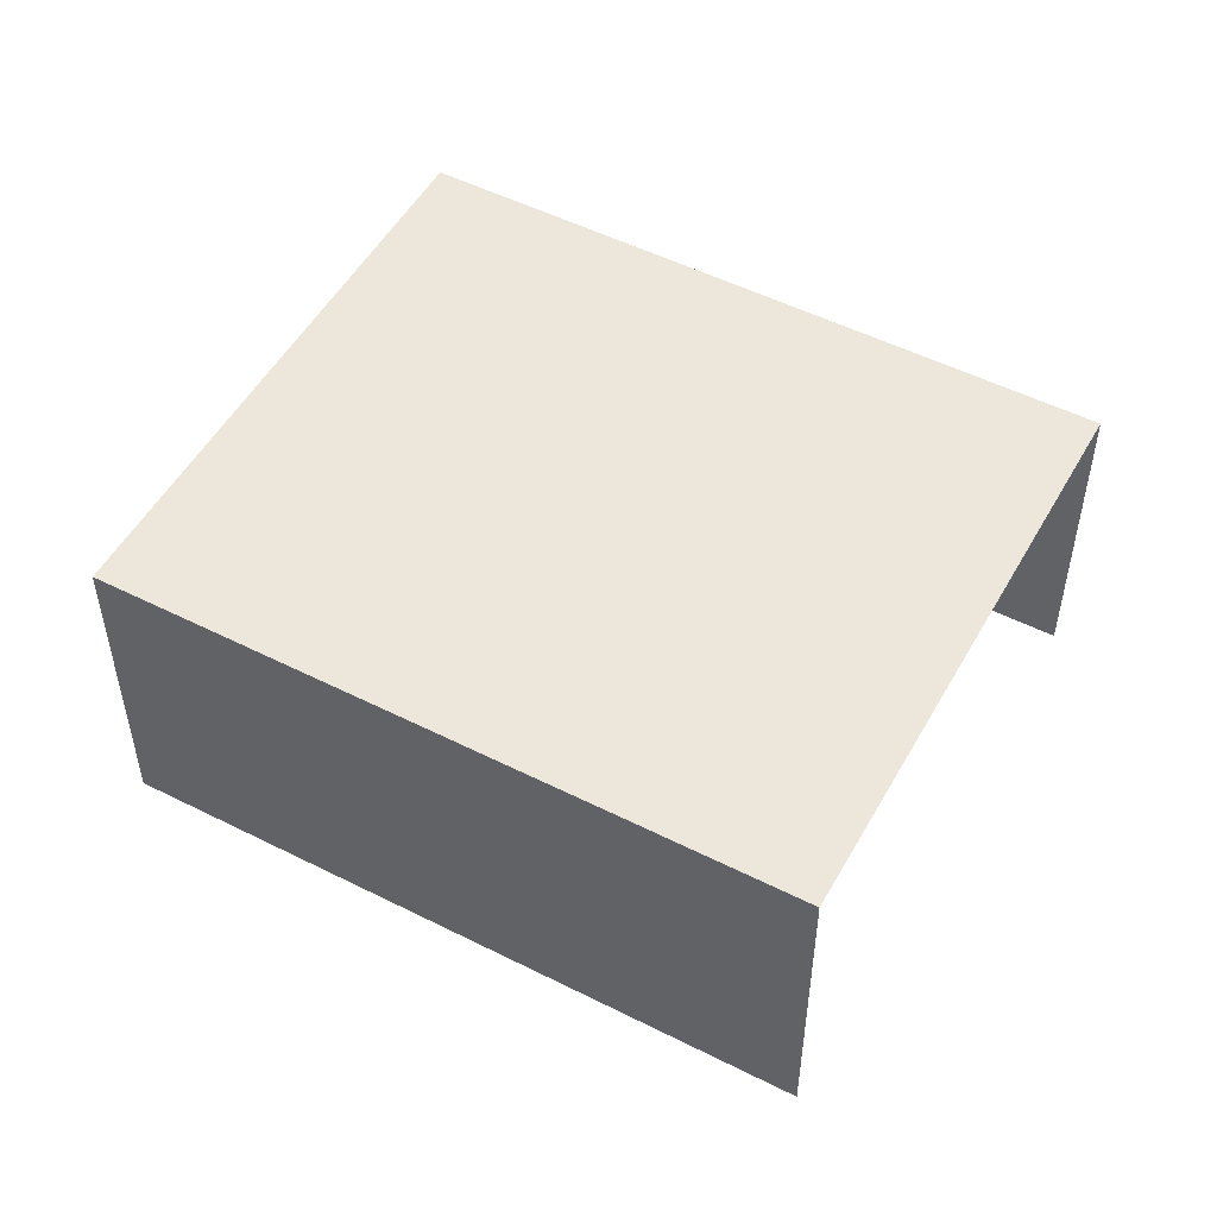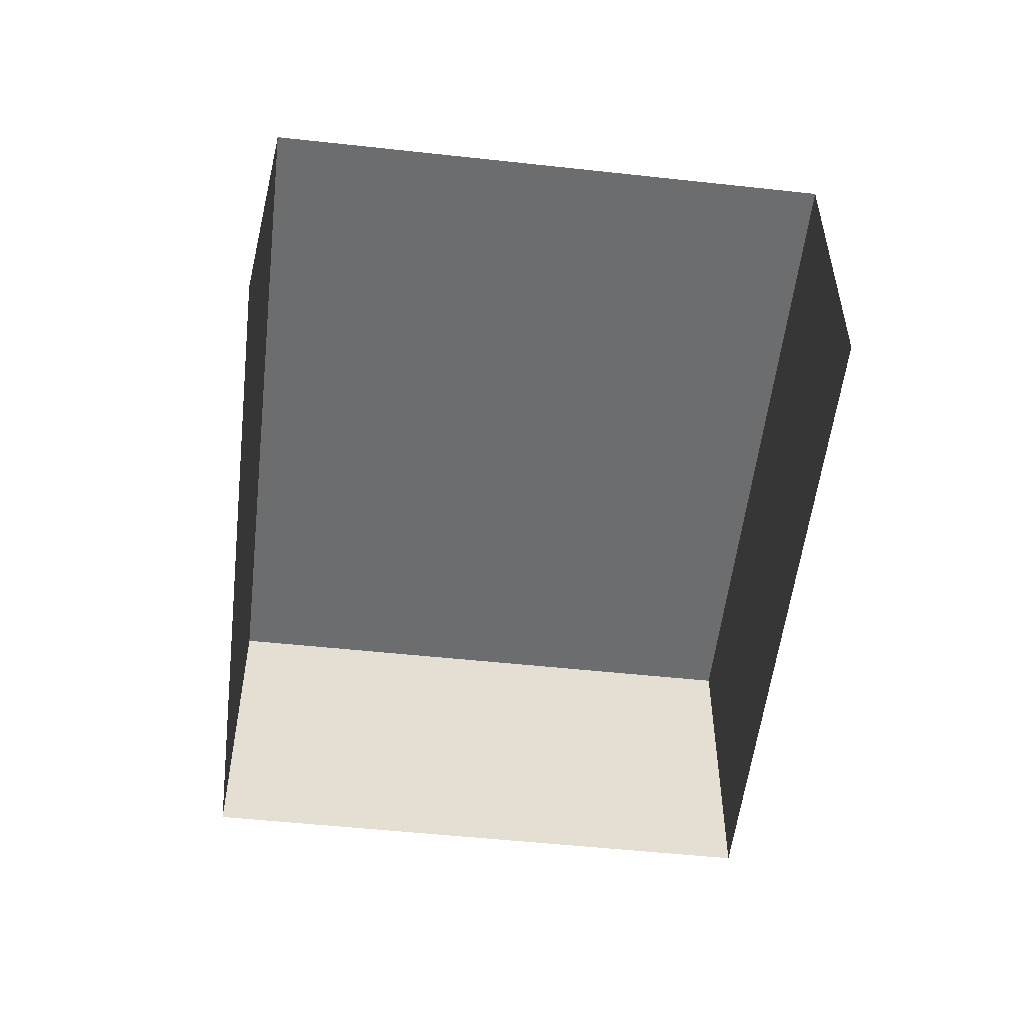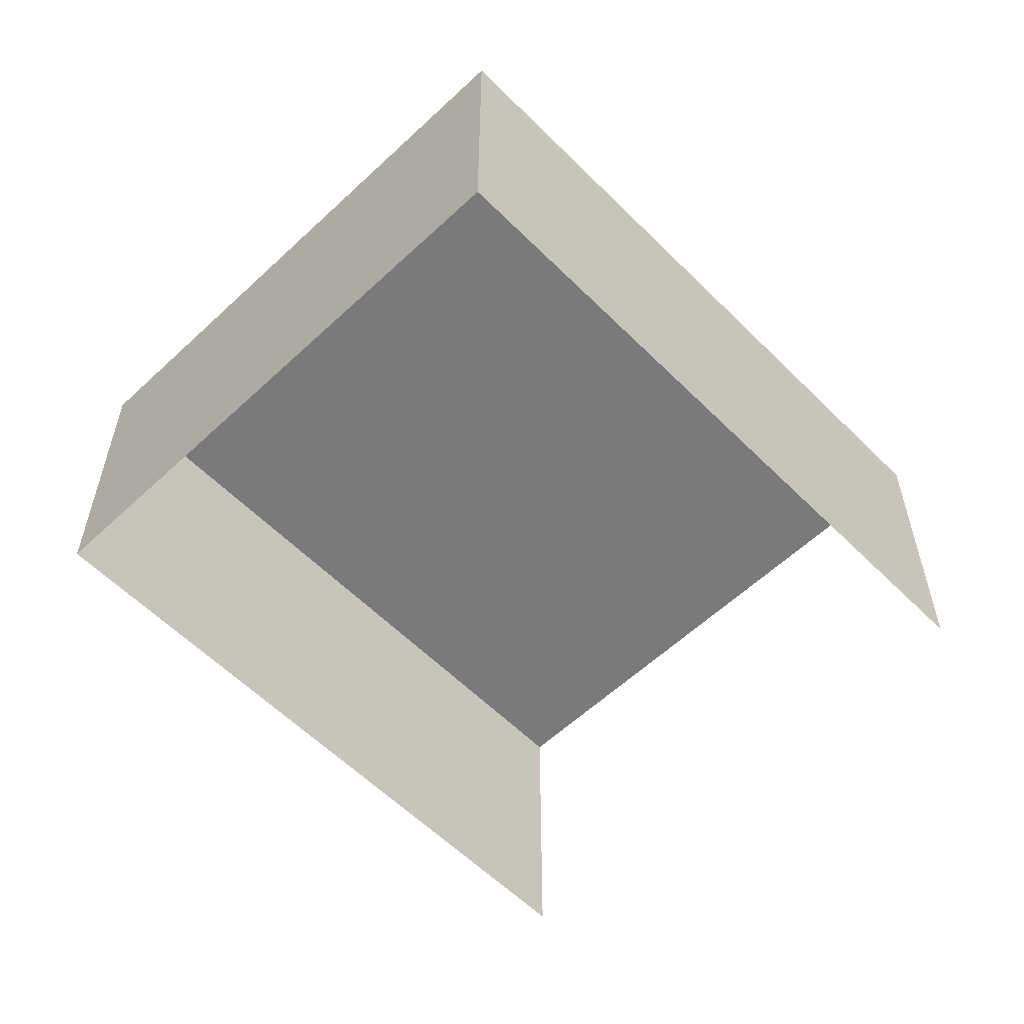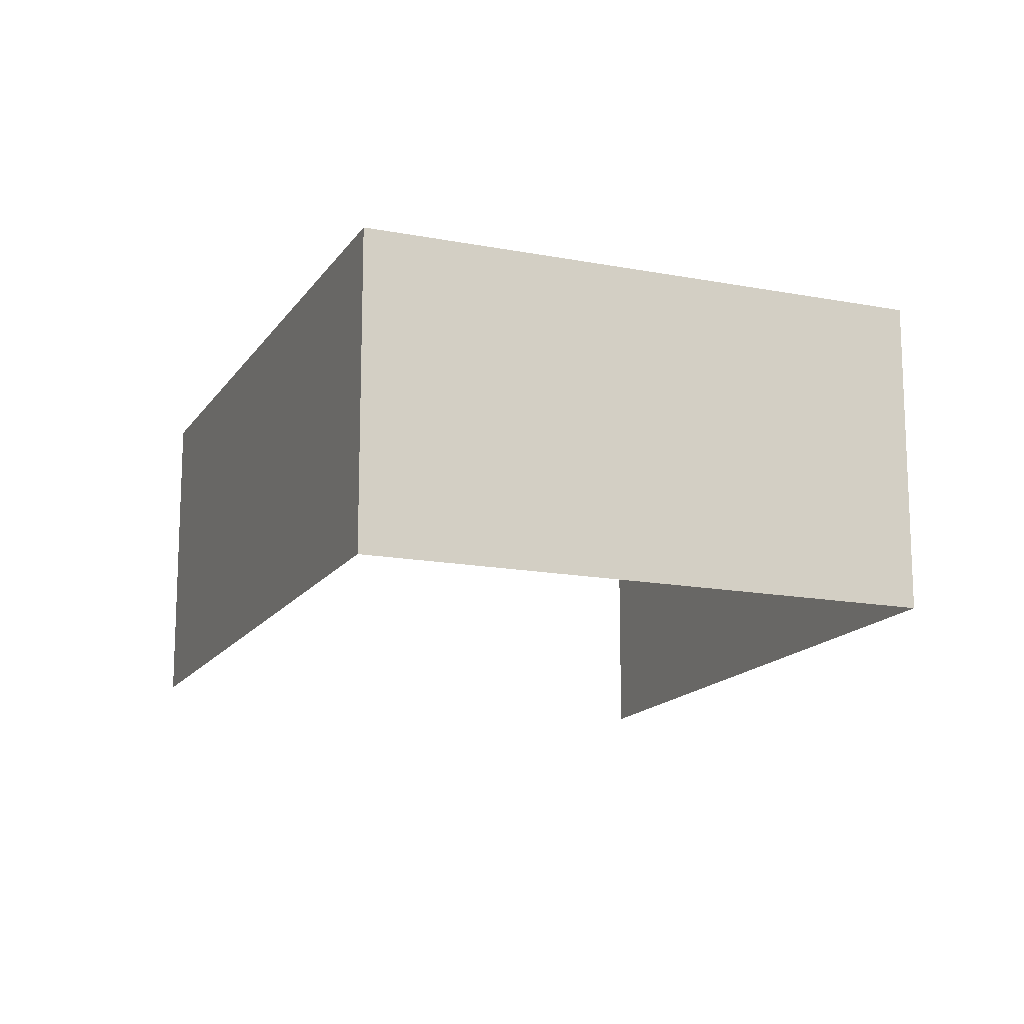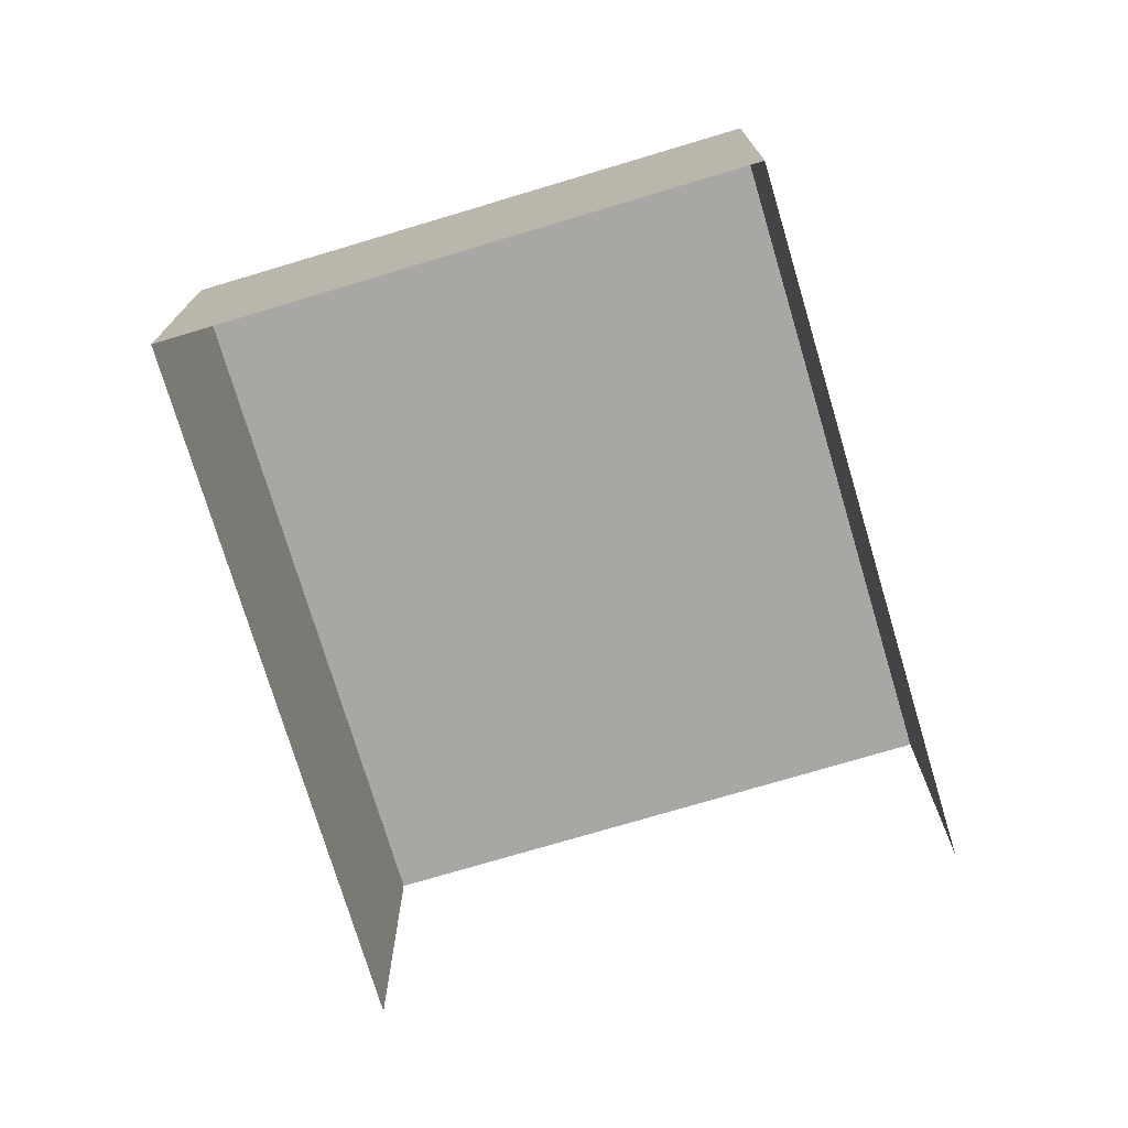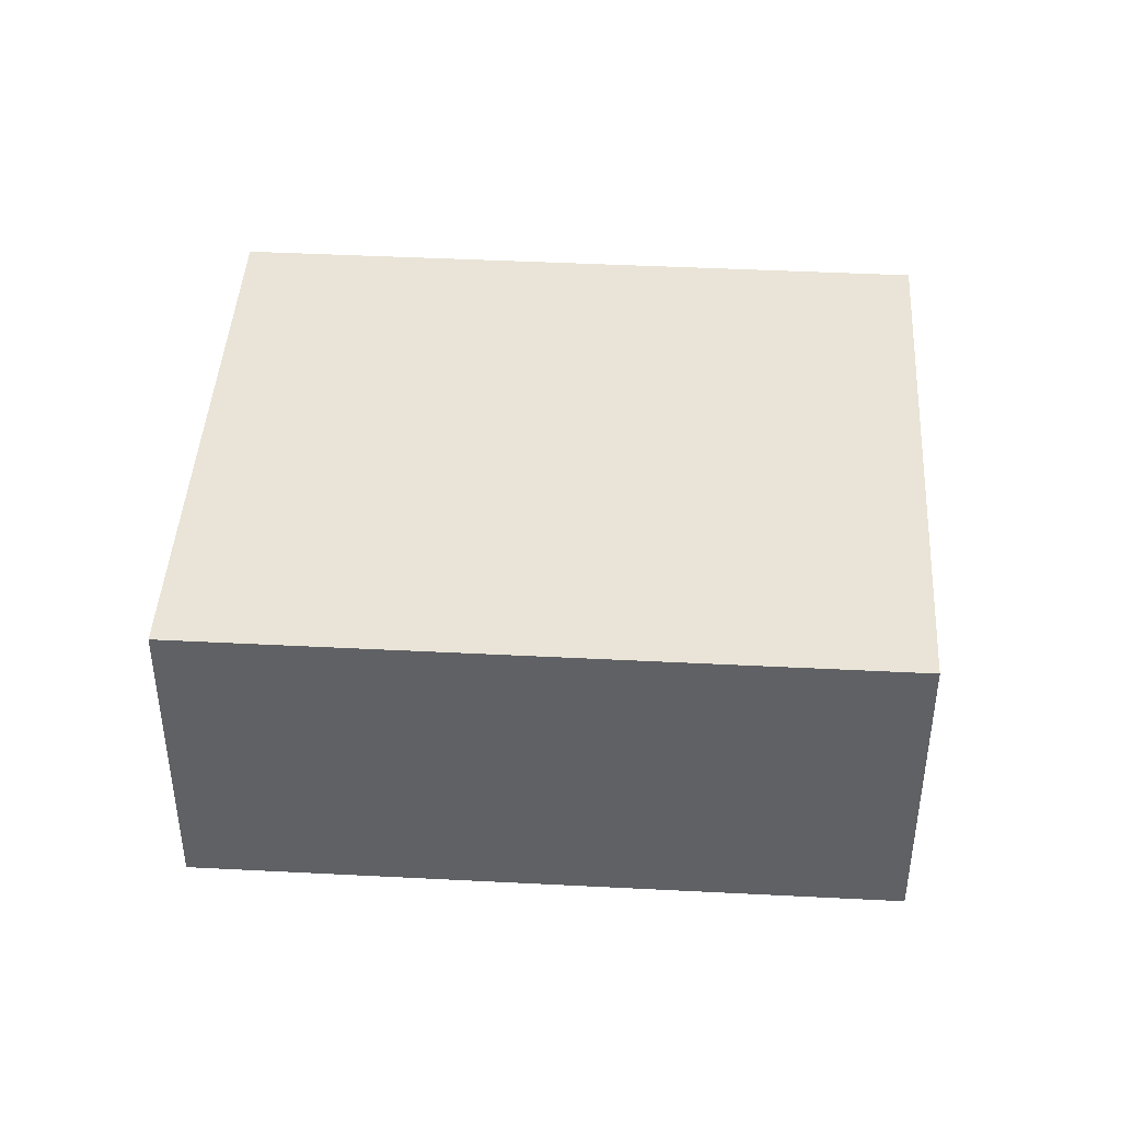
<metadata>
{"format":"obj","ext":"obj","renderer":"f3d","projection":"perspective","resolution":1024,"background":"white","views":[{"elev":51.9,"azim":-89.1,"up":"+Z"},{"elev":-53.8,"azim":-34.3,"up":"+Z"},{"elev":-58.0,"azim":-163.7,"up":"+Z"},{"elev":-15.2,"azim":130.2,"up":"+Z"},{"elev":-74.5,"azim":168.8,"up":"+Z"},{"elev":43.2,"azim":65.7,"up":"+Z"}]}
</metadata>
<code>
v -2.208e+05 -1.253e+05 25.97
v -2.208e+05 -1.253e+05 25.97
v -2.208e+05 -1.253e+05 25.97
v -2.208e+05 -1.253e+05 25.97
v -2.208e+05 -1.253e+05 28.81
v -2.208e+05 -1.253e+05 28.81
v -2.208e+05 -1.253e+05 28.81
v -2.208e+05 -1.253e+05 28.81
f 1 2 3
f 1 4 2
f 6 1 3
f 7 6 3
f 5 6 7
f 8 5 7
f 5 2 4
f 5 8 2
f 5 4 1
f 6 5 1
f 7 3 2
f 8 7 2

</code>
